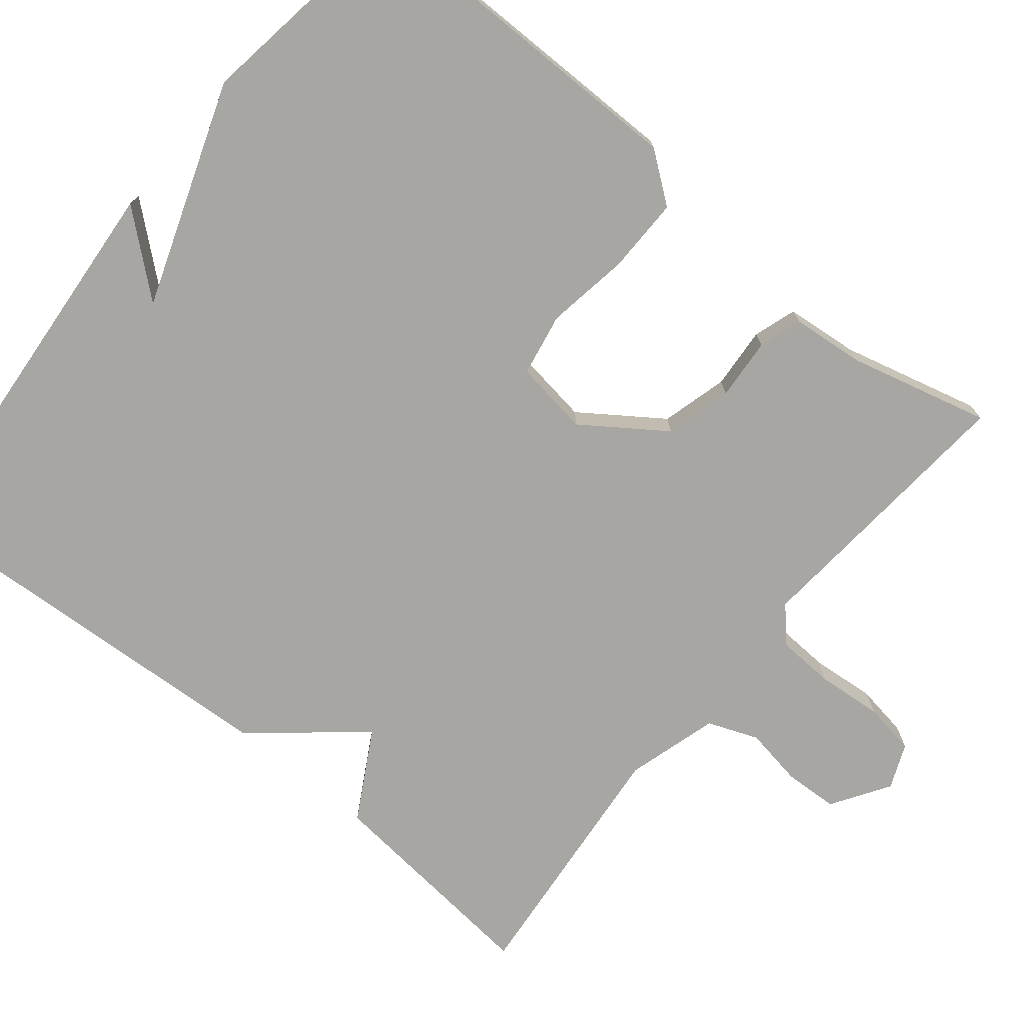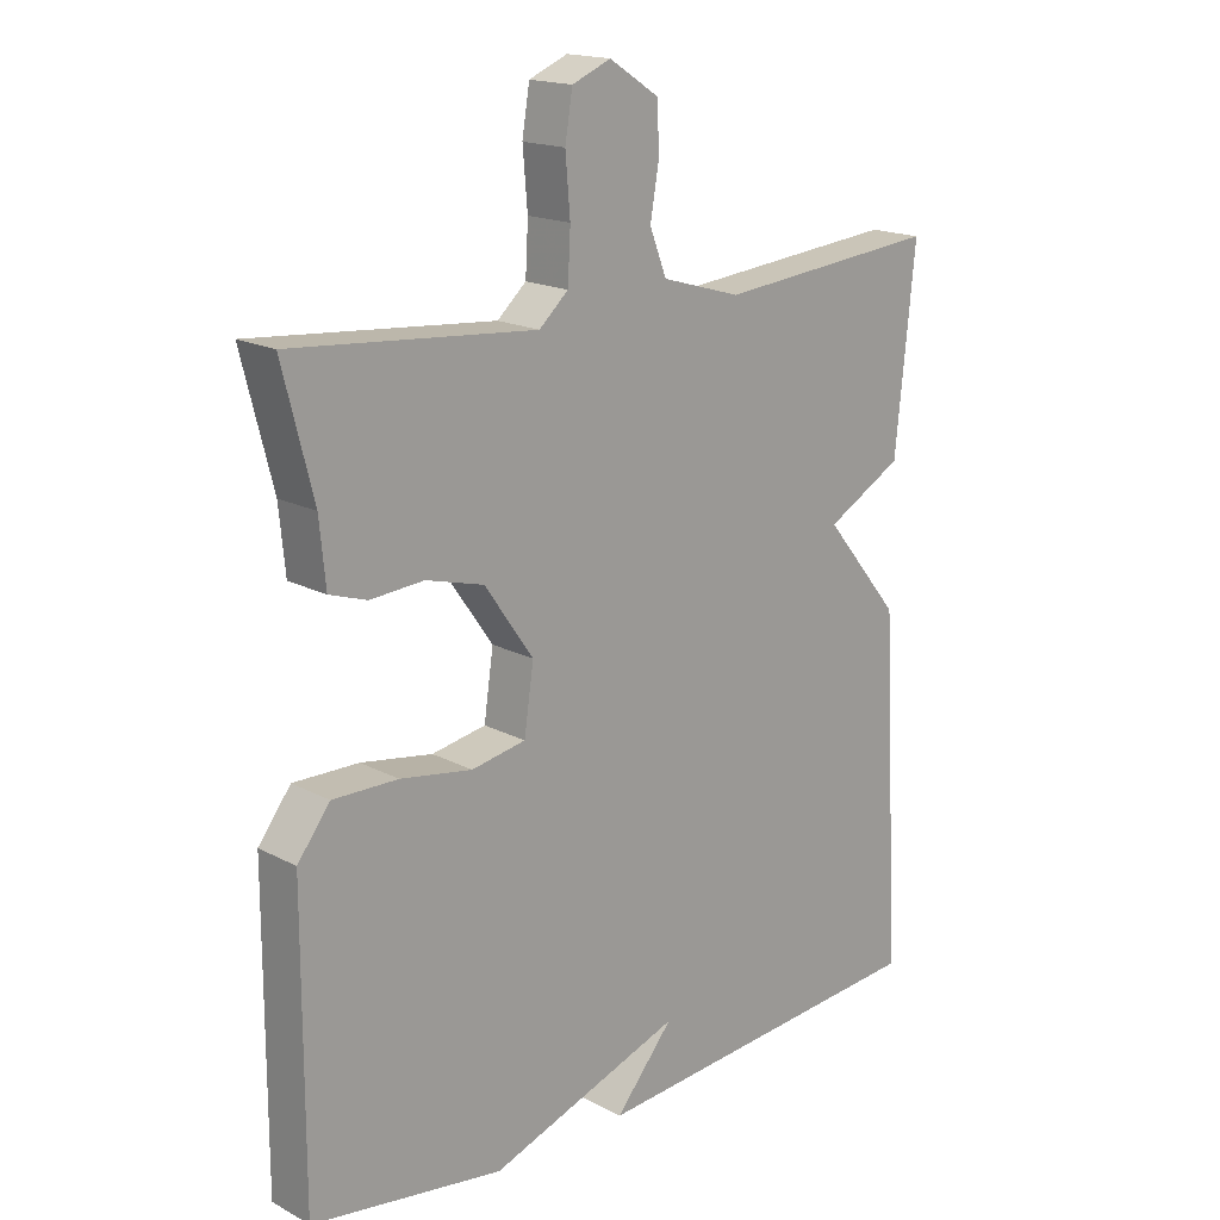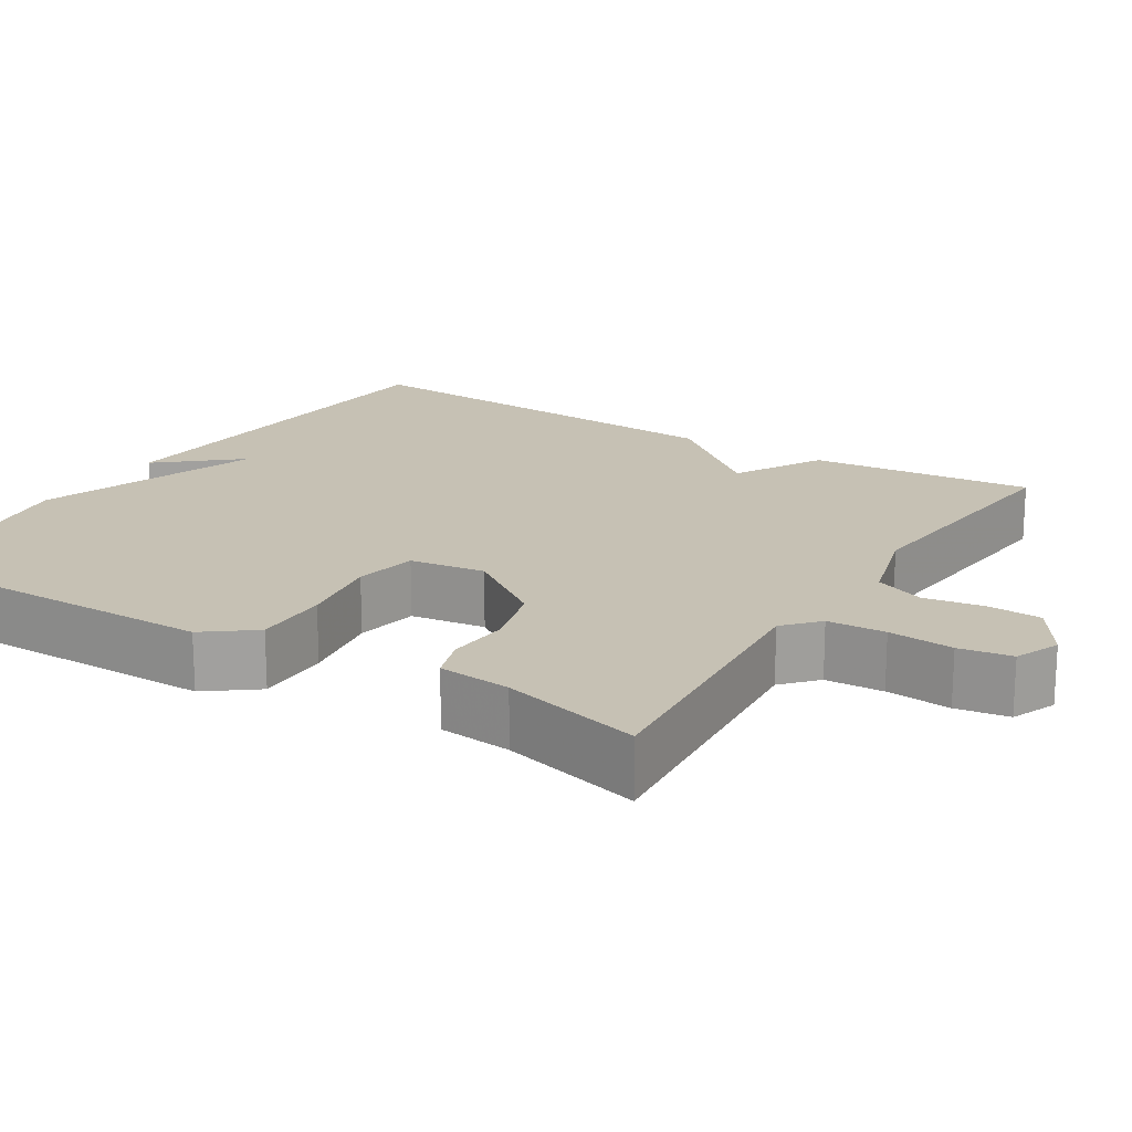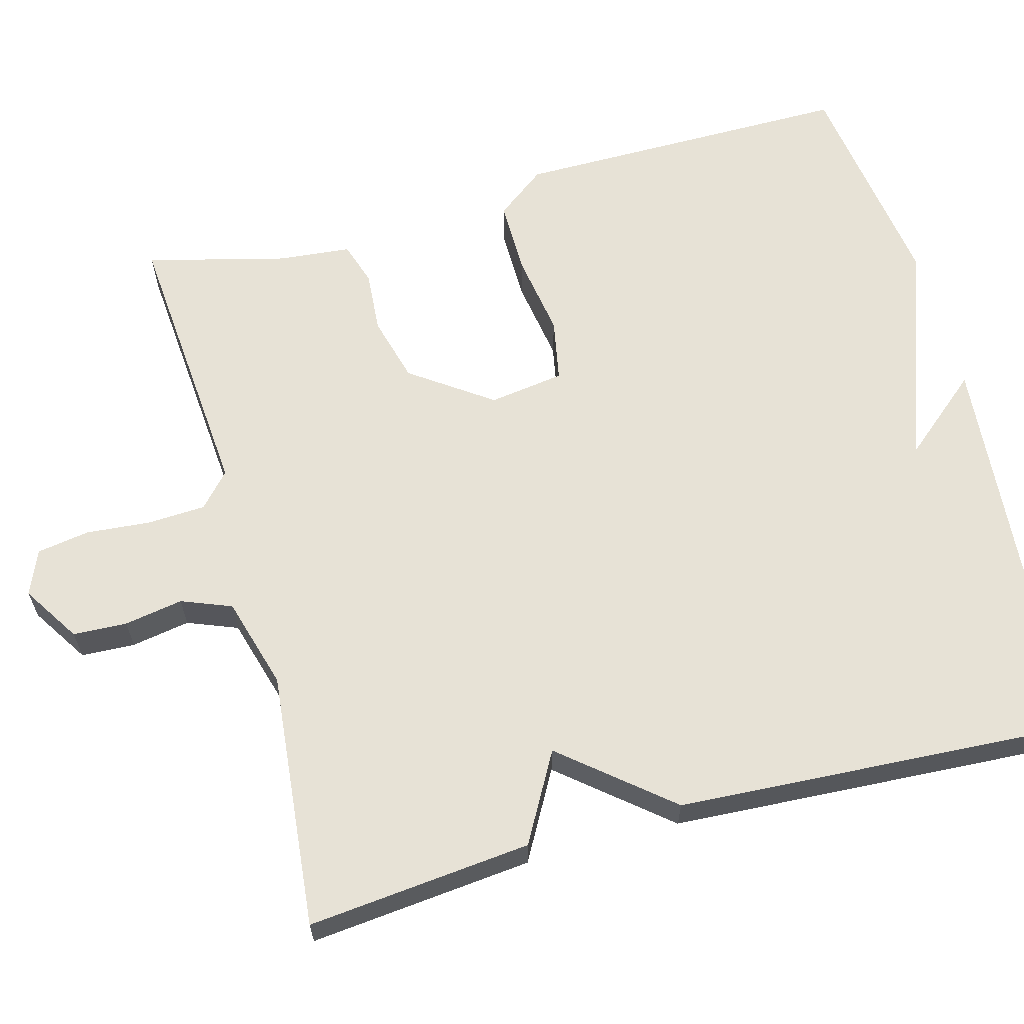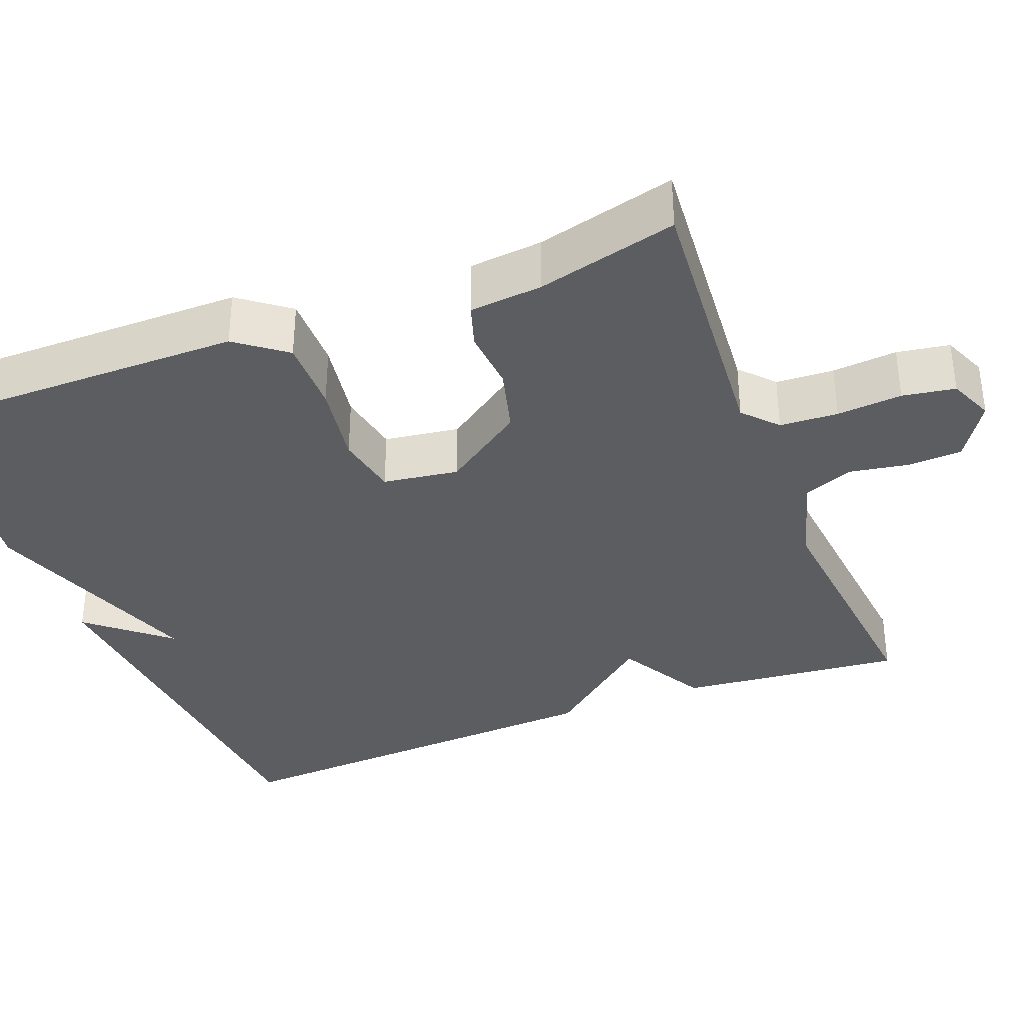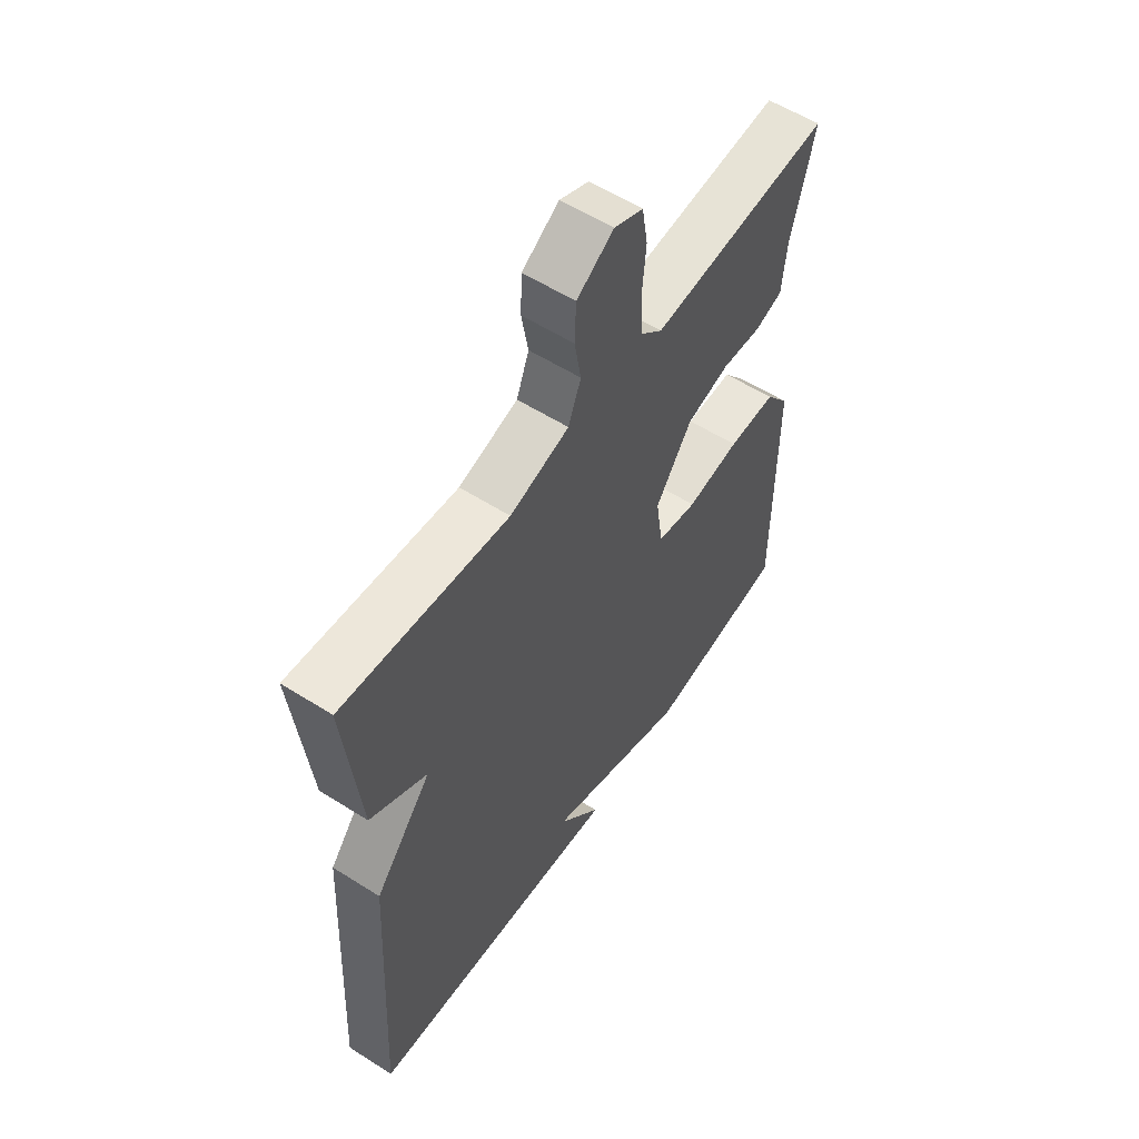
<metadata>
{"format":"obj","ext":"obj","renderer":"f3d","projection":"perspective","resolution":1024,"background":"white","views":[{"elev":-74.1,"azim":-129.2,"up":"+Y"},{"elev":17.4,"azim":-43.7,"up":"+Z"},{"elev":18.6,"azim":-58.0,"up":"+Y"},{"elev":63.4,"azim":74.9,"up":"+Y"},{"elev":-35.6,"azim":-68.7,"up":"+Y"},{"elev":57.0,"azim":123.5,"up":"+Z"}]}
</metadata>
<code>
v -0.5 0.07 -0.5
v -0.499 0.07 -0.065
v -0.451 0.07 -0.002
v -0.355 0.07 -0.003
v -0.249 0.07 -0.02
v -0.169 0.07 -0.005
v -0.155 0.07 0.091
v -0.227 0.07 0.194
v -0.312 0.07 0.217
v -0.391 0.07 0.211
v -0.446 0.07 0.229
v -0.455 0.07 0.322
v -0.5 0.07 0.5
v -0.141 0.07 0.47
v -0.098 0.07 0.509
v -0.094 0.07 0.583
v -0.101 0.07 0.666
v -0.09 0.07 0.733
v -0.033 0.07 0.757
v 0.04 0.07 0.71
v 0.043 0.07 0.641
v 0.03 0.07 0.566
v 0.055 0.07 0.502
v 0.172 0.07 0.468
v 0.5 0.07 0.5
v 0.471 0.07 0.214
v 0.358 0.07 0.151
v 0.471 0.07 0.014
v 0.5 0.07 -0.5
v -0.017 0.07 -0.542
v 0.069 0.07 -0.441
v -0.217 0.07 -0.542
v -0.5 0 -0.5
v -0.499 0 -0.065
v -0.451 0 -0.002
v -0.355 0 -0.003
v -0.249 0 -0.02
v -0.169 0 -0.005
v -0.155 0 0.091
v -0.227 0 0.194
v -0.312 0 0.217
v -0.391 0 0.211
v -0.446 0 0.229
v -0.455 0 0.322
v -0.5 0 0.5
v -0.141 0 0.47
v -0.098 0 0.509
v -0.094 0 0.583
v -0.101 0 0.666
v -0.09 0 0.733
v -0.033 0 0.757
v 0.04 0 0.71
v 0.043 0 0.641
v 0.03 0 0.566
v 0.055 0 0.502
v 0.172 0 0.468
v 0.5 0 0.5
v 0.471 0 0.214
v 0.358 0 0.151
v 0.471 0 0.014
v 0.5 0 -0.5
v -0.017 0 -0.542
v 0.069 0 -0.441
v -0.217 0 -0.542
f 3 4 5
f 2 3 5
f 1 2 5
f 32 1 5
f 31 32 5
f 28 29 30 31
f 27 28 31
f 24 25 26 27
f 23 24 27 31
f 22 23 31
f 20 21 22
f 19 20 22
f 18 19 22
f 17 18 22
f 16 17 22
f 15 16 22 31
f 14 15 31
f 12 13 14
f 11 12 14
f 10 11 14
f 9 10 14
f 8 9 14
f 7 8 14
f 7 14 31
f 6 7 31
f 5 6 31
f 37 36 35
f 37 35 34
f 37 34 33
f 37 33 64
f 37 64 63
f 63 62 61 60
f 63 60 59
f 59 58 57 56
f 63 59 56 55
f 63 55 54
f 54 53 52
f 54 52 51
f 54 51 50
f 54 50 49
f 54 49 48
f 63 54 48 47
f 63 47 46
f 46 45 44
f 46 44 43
f 46 43 42
f 46 42 41
f 46 41 40
f 46 40 39
f 63 46 39
f 63 39 38
f 63 38 37
f 1 33 34 2
f 2 34 35 3
f 3 35 36 4
f 4 36 37 5
f 5 37 38 6
f 6 38 39 7
f 7 39 40 8
f 8 40 41 9
f 9 41 42 10
f 10 42 43 11
f 11 43 44 12
f 12 44 45 13
f 13 45 46 14
f 14 46 47 15
f 15 47 48 16
f 16 48 49 17
f 17 49 50 18
f 18 50 51 19
f 19 51 52 20
f 20 52 53 21
f 21 53 54 22
f 22 54 55 23
f 23 55 56 24
f 24 56 57 25
f 25 57 58 26
f 26 58 59 27
f 27 59 60 28
f 28 60 61 29
f 29 61 62 30
f 30 62 63 31
f 31 63 64 32
f 32 64 33 1

</code>
